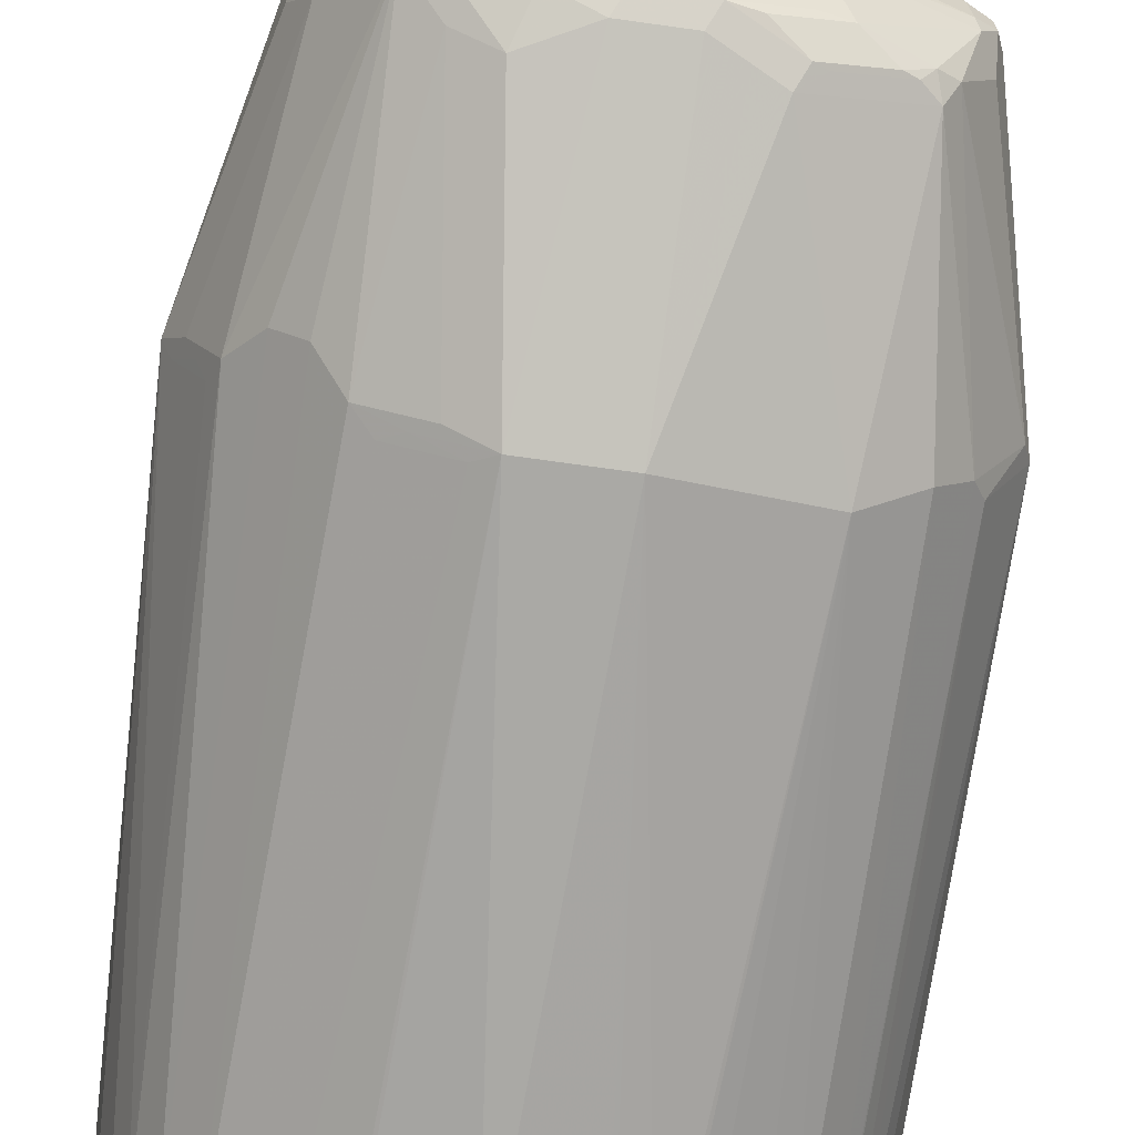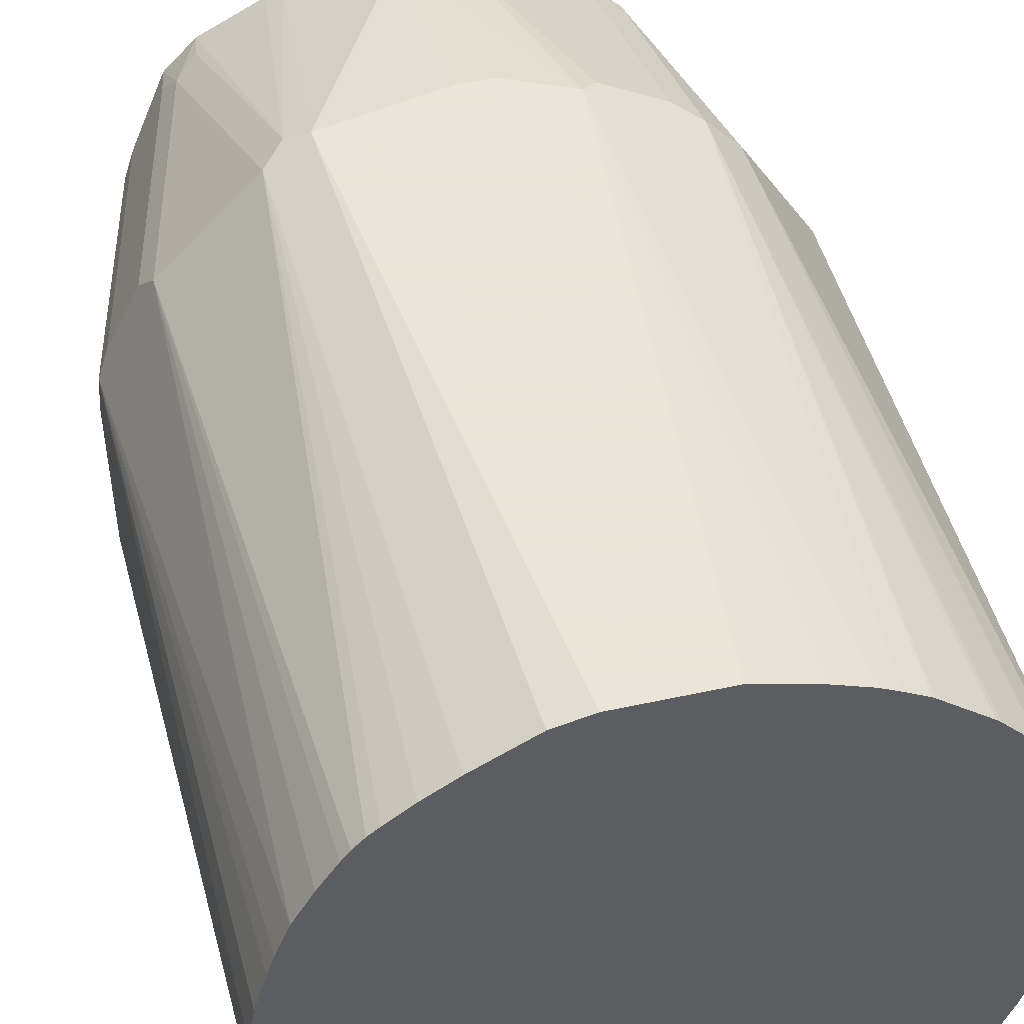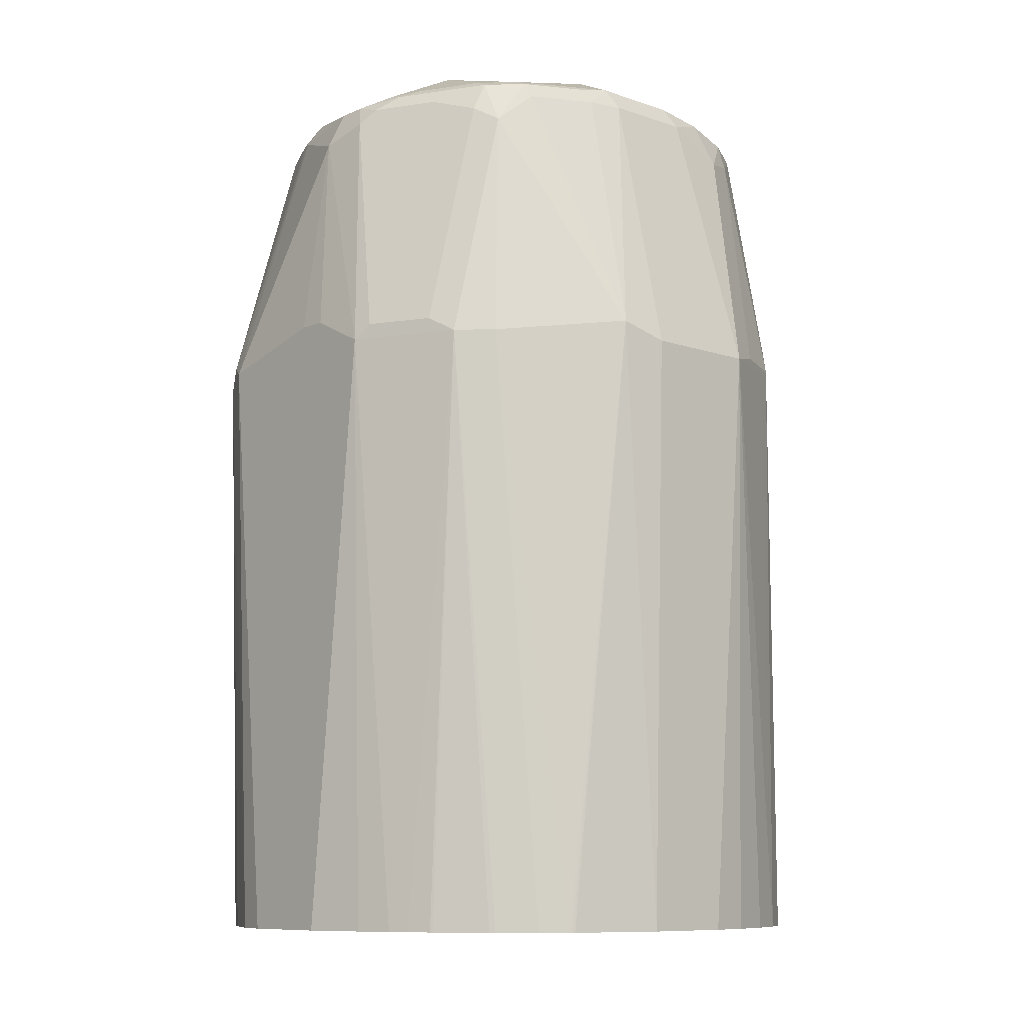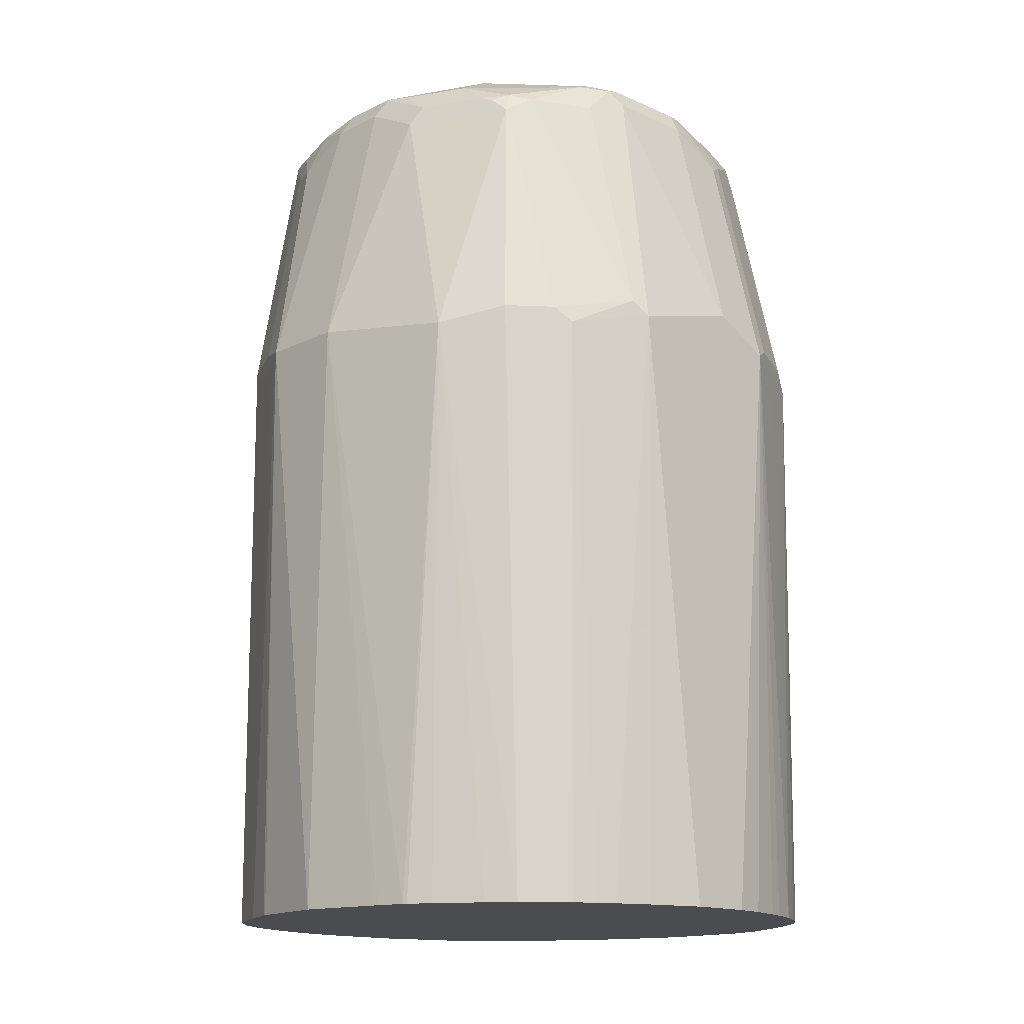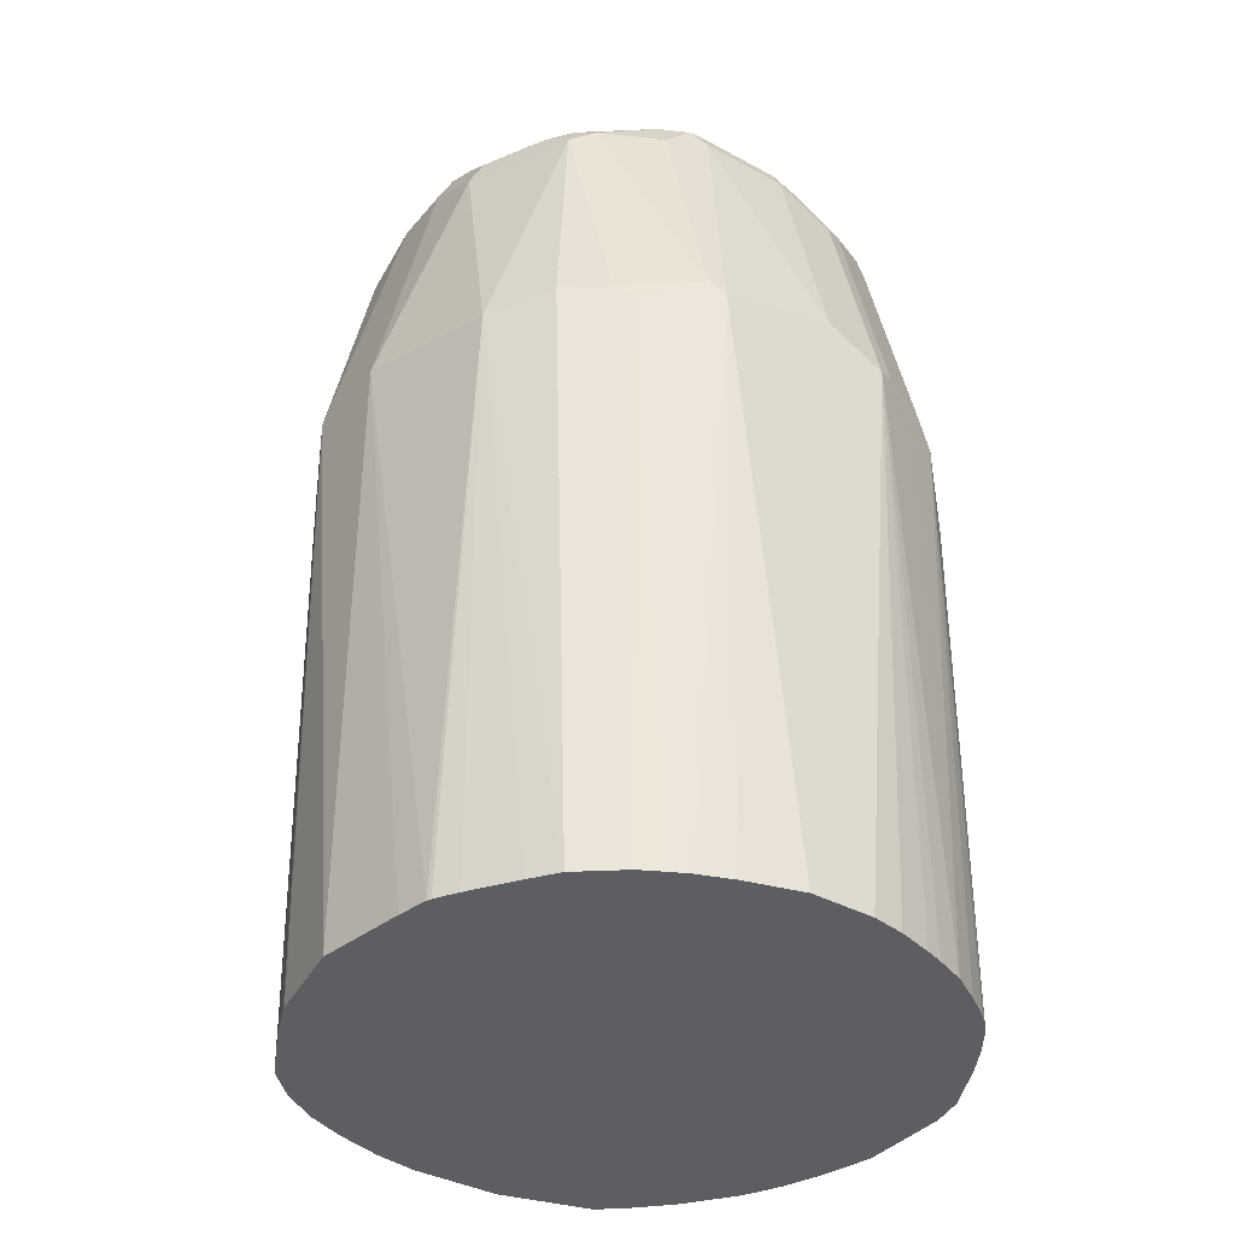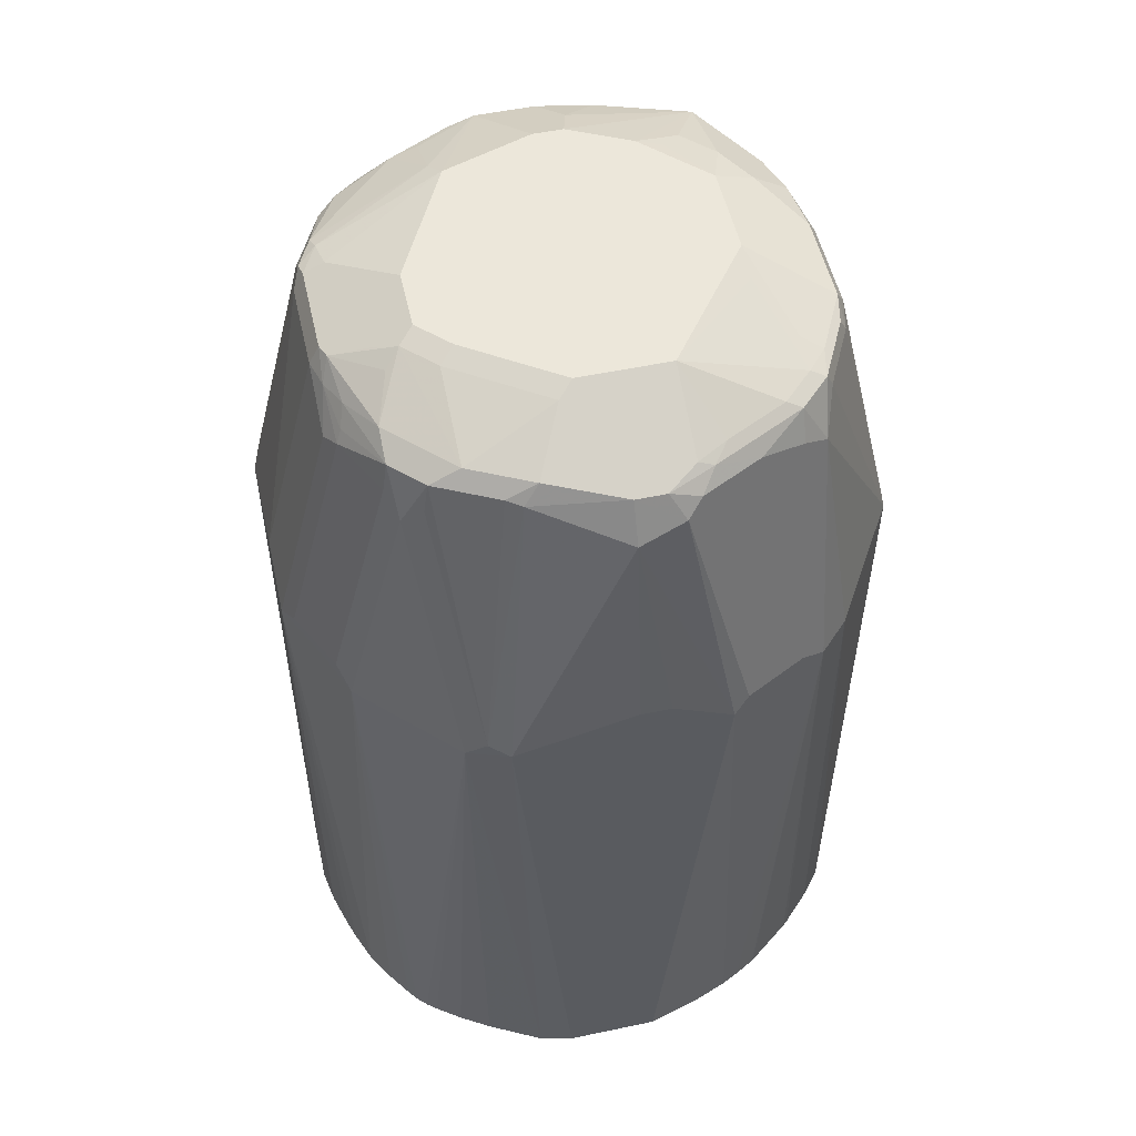
<metadata>
{"format":"obj","ext":"obj","renderer":"f3d","projection":"perspective","resolution":1024,"background":"white","views":[{"elev":-76.6,"azim":172.2,"up":"+Z"},{"elev":45.5,"azim":-14.3,"up":"+Z"},{"elev":-9.5,"azim":48.1,"up":"+Y"},{"elev":-15.0,"azim":-133.7,"up":"+Y"},{"elev":-37.5,"azim":-124.9,"up":"+Y"},{"elev":52.9,"azim":-12.7,"up":"+Y"}]}
</metadata>
<code>
v 0.2124 0.7433 -0.04245
v 0.2053 0.7362 -0.05663
v 0.1911 0.7433 -0.08494
v 0.1982 0.7504 -0.07076
v 0.1557 0.9203 -0.09201
v 0.1699 0.9132 -0.0637
v 0.1699 0.9344 -0.0212
v 0.2124 0.7433 0.04245
v 0.2029 0.3162 -0.01883
v 0.1976 0.3162 -0.04898
v 0.187 0.3162 -0.08253
v 0.1746 0.3162 -0.1109
v 0.184 0.7362 -0.09908
v 0.177 0.7504 -0.1133
v 0.1168 0.9451 -0.138
v 0.1345 0.9415 -0.1133
v 0.1522 0.938 -0.08848
v 0.1593 0.9451 -0.05309
v 0.1628 0.9486 -0.01414
v 0.1699 0.9344 0.04245
v 0.2071 0.7539 0.0743
v 0.2029 0.3162 0.04486
v 0.1576 0.3162 -0.1364
v 0.1557 0.7716 -0.1345
v 0.09201 0.9203 -0.1557
v 0.0637 0.9132 -0.1699
v 0.08848 0.938 -0.1522
v 0.05309 0.9451 -0.1593
v 0.02831 0.9628 -0.1345
v 0.0212 0.9769 -0.1062
v 0.0637 0.9769 -0.08494
v 0.09555 0.9663 -0.09555
v 0.1168 0.9663 -0.0743
v 0.1345 0.9628 -0.04952
v 0.1345 0.7716 -0.1557
v 0.1133 0.7504 -0.177
v 0.1628 0.9486 0.04952
v 0.1646 0.9344 0.06636
v 0.1433 0.9344 0.1088
v 0.1345 0.9132 0.1345
v 0.1557 0.7433 0.1557
v 0.1846 0.3162 0.1118
v 0.1856 0.3162 0.1101
v 0.1864 0.3162 0.1085
v 0.1364 0.3162 -0.1576
v 0.07076 0.7504 -0.1982
v 0.04245 0.7433 -0.2124
v 0.0212 0.9344 -0.1699
v 0.01414 0.9486 -0.1628
v 0 0.9769 -0.1062
v 0.1062 0.9769 -0.04245
v 0.08141 0.9734 -0.08141
v 0.09908 0.7362 -0.184
v 0.08494 0.7433 -0.1911
v 0.1416 0.9486 0.09201
v 0.1593 0.9451 0.06902
v 0.1062 0.9769 0.0212
v 0.138 0.9451 0.1115
v 0.1168 0.9451 0.1327
v 0.1168 0.9238 0.1433
v 0.1168 0.7539 0.1858
v 0.1345 0.7433 0.177
v 0.1707 0.3162 0.1282
v 0.09392 0.3162 -0.1789
v -0.0212 0.7433 -0.2124
v 0.05663 0.7362 -0.2053
v 0.06415 0.3162 -0.1916
v 0.06129 0.3162 -0.1923
v -0.00237 0.3162 -0.2029
v -0.0212 0.9344 -0.1699
v -0.02831 0.9486 -0.1628
v -0.0637 0.9769 -0.08494
v 0.1274 0.9557 0.08494
v 0.1274 0.9504 0.1088
v 0.04245 0.9769 0.1062
v 0.1062 0.9716 0.04511
v 0.1062 0.9504 0.1301
v 0.05309 0.9451 0.1646
v 0.08494 0.9344 0.1566
v 0.0743 0.7539 0.2071
v 0.1062 0.7433 0.1911
v 0.0975 0.3162 0.1857
v 0.1125 0.3162 0.1777
v 0.114 0.3162 0.1766
v 0.1462 0.3162 0.1523
v 0.1494 0.3162 0.1494
v -0.1168 0.7326 -0.1858
v -0.0637 0.9132 -0.1699
v -0.06249 0.3162 -0.1923
v -0.06578 0.3162 -0.1917
v -0.08698 0.3162 -0.187
v -0.07076 0.9273 -0.1628
v -0.04777 0.9451 -0.1593
v -0.07076 0.9486 -0.1416
v -0.07076 0.9698 -0.09908
v -0.1062 0.9769 0
v -0.1513 0.9504 -0.0637
v -0.1486 0.9557 -0.04245
v -0.0212 0.9769 0.1062
v 0.04245 0.9486 0.1628
v 0.0637 0.9504 0.1513
v 0.0212 0.9415 0.177
v 0.04245 0.9344 0.1778
v 0.03185 0.9238 0.1858
v 0.0637 0.7433 0.2124
v 0.08494 0.3162 0.192
v -0.1557 0.7433 -0.1557
v -0.1345 0.9132 -0.1345
v -0.08997 0.3162 -0.1858
v -0.1053 0.3162 -0.1764
v -0.1358 0.3162 -0.1555
v -0.1543 0.3162 -0.1422
v -0.07962 0.9238 -0.1593
v -0.1133 0.9273 -0.1416
v -0.09022 0.9451 -0.138
v -0.154 0.9451 -0.0743
v -0.1062 0.9769 0.04245
v -0.1628 0.9486 -0.04245
v -0.1646 0.9451 -0.05309
v -0.08494 0.9769 0.0637
v -0.03185 0.9716 0.1168
v -0.05309 0.9504 0.1593
v -0.04245 0.9486 0.1628
v 0 0.9415 0.177
v 0 0.9132 0.1911
v 0.0212 0.7645 0.2124
v 0.0212 0.3162 0.2124
v 0.06129 0.3162 0.2009
v -0.1778 0.7433 -0.1274
v -0.1766 0.3162 -0.114
v -0.1433 0.9238 -0.1168
v -0.1301 0.9291 -0.1274
v -0.1221 0.9238 -0.138
v -0.1345 0.9628 0.04245
v -0.1168 0.9716 0.05309
v -0.1628 0.9486 0.0212
v -0.1699 0.9344 -0.04245
v -0.1646 0.9238 -0.0743
v -0.09555 0.9716 0.0743
v -0.09555 0.9504 0.138
v -0.1168 0.9397 0.138
v -0.0743 0.9397 0.1593
v -0.0637 0.9371 0.1646
v -0.08494 0.7433 0.2124
v 0 0.7645 0.2124
v -0.04486 0.3162 0.2124
v -0.1858 0.7326 -0.1168
v -0.2071 0.7539 -0.0743
v -0.1777 0.3162 -0.1125
v -0.1593 0.9504 0.03185
v -0.1274 0.9636 0.0637
v -0.138 0.9504 0.09555
v -0.1699 0.9344 0.0212
v -0.1646 0.9371 0.04245
v -0.2124 0.7433 -0.0637
v -0.2124 0.7645 0.0212
v -0.138 0.9397 0.1168
v -0.1345 0.9061 0.1345
v -0.1203 0.9203 0.1416
v -0.09908 0.7504 0.2053
v -0.1133 0.7362 0.1982
v -0.06873 0.3162 0.2071
v -0.0637 0.3162 0.2082
v -0.1857 0.3162 -0.0975
v -0.192 0.3162 -0.08494
v -0.1557 0.9415 0.0637
v -0.1699 0.9132 0.0637
v -0.2124 0.7433 0.0637
v -0.1593 0.9291 0.0743
v -0.1628 0.9203 0.07783
v -0.2009 0.3162 -0.06129
v -0.2124 0.3162 -0.0212
v -0.1416 0.9203 0.1203
v -0.177 0.7362 0.1345
v -0.1511 0.3162 0.1581
v -0.1442 0.3162 0.1634
v -0.1271 0.3162 0.1754
v -0.1062 0.3162 0.1878
v -0.1911 0.722 0.1062
v -0.1911 0.7433 0.1062
v -0.2053 0.7504 0.07783
v -0.2124 0.3162 0.02362
v -0.2082 0.3162 0.04694
v -0.2009 0.3162 0.0718
v -0.1964 0.3162 0.08494
v -0.1878 0.3162 0.1062
v -0.184 0.7504 0.1203
v -0.1754 0.3162 0.1271
v -0.1634 0.3162 0.1442
v -0.1581 0.3162 0.1511
f 1 2 3
f 104 125 105
f 104 124 125
f 102 104 103
f 102 124 104
f 100 124 102
f 100 123 124
f 99 122 123
f 99 121 122
f 99 120 121
f 97 118 98
f 97 119 118
f 97 116 119
f 96 134 117
f 96 136 134
f 96 118 136
f 96 98 118
f 95 116 97
f 95 115 116
f 94 115 95
f 105 125 126
f 105 126 145
f 105 145 144
f 105 144 146
f 118 137 153
f 118 119 137
f 117 135 120
f 117 134 135
f 116 138 119
f 116 131 138
f 116 132 131
f 115 132 116
f 114 133 132
f 93 114 115
f 114 132 115
f 108 133 113
f 108 132 133
f 108 131 132
f 107 130 129
f 107 112 130
f 107 129 108
f 105 128 106
f 105 127 128
f 105 146 127
f 108 129 131
f 118 153 136
f 92 114 93
f 92 113 133
f 72 98 96
f 72 97 98
f 72 95 97
f 71 95 72
f 71 94 95
f 71 115 94
f 71 93 115
f 71 92 93
f 71 88 92
f 70 88 71
f 65 91 87
f 65 90 91
f 65 89 90
f 65 69 89
f 65 88 70
f 65 87 88
f 62 86 63
f 62 85 86
f 62 84 85
f 74 76 75
f 74 75 77
f 75 99 123
f 75 123 100
f 88 113 92
f 88 108 113
f 87 112 107
f 87 111 112
f 87 110 111
f 87 109 110
f 87 91 109
f 87 108 88
f 87 107 108
f 92 133 114
f 81 106 82
f 80 104 105
f 79 104 80
f 79 103 104
f 78 100 102
f 78 101 100
f 78 103 79
f 78 102 103
f 75 101 77
f 75 100 101
f 81 105 106
f 119 138 137
f 120 135 139
f 120 139 121
f 158 160 159
f 158 161 160
f 158 174 161
f 158 187 174
f 158 173 187
f 157 173 158
f 157 170 173
f 157 169 170
f 157 166 169
f 155 168 156
f 155 182 168
f 155 171 172
f 155 165 171
f 154 170 169
f 154 167 170
f 154 169 166
f 153 168 167
f 153 156 168
f 153 167 154
f 161 174 190
f 161 190 175
f 161 175 176
f 161 176 177
f 174 189 190
f 174 188 189
f 174 186 188
f 174 179 186
f 174 180 179
f 174 187 180
f 170 187 173
f 170 181 187
f 168 186 179
f 152 166 157
f 168 185 186
f 168 183 184
f 168 182 183
f 168 181 170
f 168 187 181
f 168 180 187
f 168 179 180
f 167 168 170
f 161 178 162
f 161 177 178
f 168 184 185
f 150 152 151
f 150 166 152
f 150 154 166
f 135 151 152
f 135 150 151
f 134 150 135
f 134 136 150
f 131 148 138
f 130 149 147
f 129 148 131
f 129 147 148
f 129 130 147
f 135 152 140
f 125 145 126
f 125 143 144
f 124 143 125
f 123 143 124
f 122 143 123
f 122 142 143
f 122 141 142
f 122 140 141
f 121 140 122
f 121 139 140
f 125 144 145
f 62 83 84
f 135 140 139
f 136 154 150
f 147 165 155
f 147 164 165
f 147 149 164
f 147 155 148
f 144 163 146
f 144 162 163
f 144 161 162
f 144 160 161
f 143 160 144
f 136 153 154
f 142 160 143
f 141 159 160
f 141 158 159
f 141 157 158
f 140 157 141
f 140 152 157
f 138 148 155
f 137 156 153
f 137 155 156
f 137 138 155
f 141 160 142
f 62 82 83
f 155 172 182
f 61 79 80
f 9 109 91
f 9 110 109
f 9 111 110
f 9 112 111
f 9 130 112
f 9 149 130
f 9 164 149
f 9 165 164
f 9 171 165
f 9 172 171
f 9 182 172
f 9 183 182
f 9 184 183
f 9 185 184
f 9 186 185
f 9 188 186
f 9 189 188
f 9 190 189
f 9 175 190
f 9 91 90
f 9 90 89
f 9 89 69
f 9 69 68
f 15 33 34
f 15 32 33
f 15 31 32
f 15 30 31
f 15 29 30
f 15 28 29
f 15 27 28
f 15 26 27
f 15 25 26
f 9 176 175
f 14 23 24
f 12 14 13
f 12 23 14
f 9 11 10
f 9 12 11
f 9 23 12
f 9 45 23
f 9 64 45
f 9 67 64
f 9 68 67
f 14 24 15
f 15 34 17
f 9 177 176
f 9 162 178
f 5 16 17
f 4 14 5
f 3 13 14
f 2 12 13
f 2 13 3
f 1 12 2
f 1 11 12
f 1 10 11
f 1 9 10
f 1 22 9
f 1 8 22
f 1 20 8
f 1 7 20
f 1 6 7
f 1 5 6
f 1 4 5
f 1 14 4
f 1 3 14
f 62 81 82
f 5 17 6
f 5 14 15
f 6 17 18
f 6 18 7
f 9 163 162
f 9 146 163
f 9 127 146
f 9 128 127
f 9 106 128
f 9 82 106
f 9 83 82
f 9 84 83
f 9 85 84
f 9 178 177
f 9 86 85
f 9 42 63
f 9 43 42
f 9 44 43
f 9 22 44
f 8 21 22
f 8 20 21
f 7 37 20
f 7 19 37
f 7 18 19
f 9 63 86
f 15 17 16
f 5 15 16
f 15 35 36
f 47 64 67
f 47 66 64
f 47 54 66
f 47 70 48
f 47 65 70
f 45 66 53
f 45 64 66
f 41 63 42
f 41 62 63
f 40 62 41
f 40 61 62
f 40 60 61
f 40 59 60
f 40 58 59
f 39 58 40
f 38 58 39
f 38 56 58
f 37 57 55
f 37 56 38
f 47 67 68
f 47 68 69
f 47 69 65
f 48 70 71
f 61 81 62
f 15 24 35
f 61 105 81
f 61 80 105
f 60 79 61
f 59 79 60
f 59 78 79
f 59 101 78
f 59 77 101
f 37 55 56
f 58 77 59
f 57 76 74
f 57 75 76
f 55 74 58
f 55 73 74
f 55 57 73
f 55 58 56
f 53 66 54
f 50 71 72
f 48 71 49
f 58 74 77
f 36 45 53
f 57 74 73
f 36 54 47
f 25 47 26
f 25 46 47
f 25 36 46
f 23 35 24
f 23 45 35
f 21 44 22
f 21 43 44
f 21 42 43
f 21 41 42
f 26 48 28
f 21 40 41
f 21 38 39
f 20 37 38
f 19 57 37
f 19 51 57
f 19 34 51
f 18 34 19
f 15 36 25
f 36 47 46
f 17 34 18
f 21 39 40
f 26 28 27
f 20 38 21
f 28 48 49
f 33 51 34
f 26 47 48
f 36 53 54
f 33 52 51
f 32 52 33
f 31 52 32
f 35 45 36
f 30 51 31
f 30 57 51
f 30 75 57
f 31 51 52
f 29 50 30
f 30 99 75
f 28 49 29
f 29 71 50
f 30 50 72
f 30 72 96
f 29 49 71
f 30 117 120
f 30 120 99
f 30 96 117

</code>
